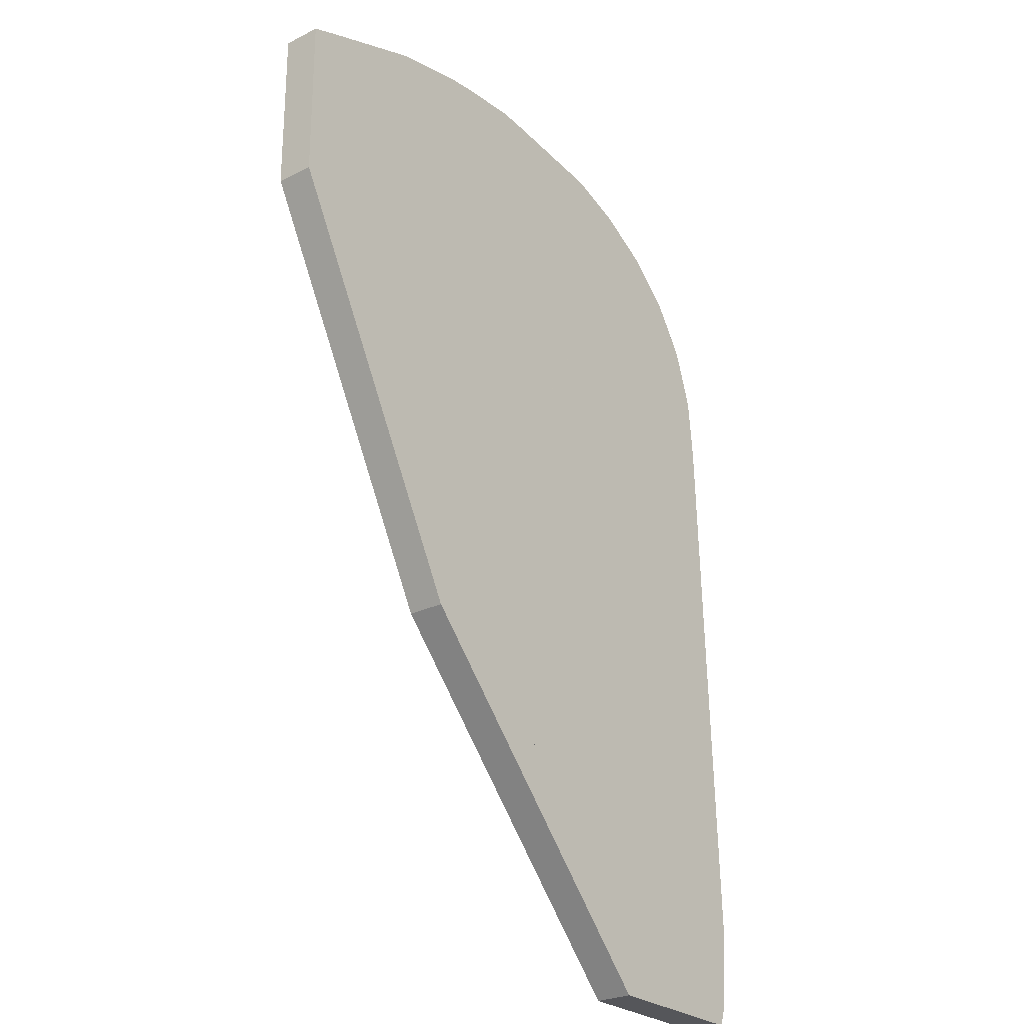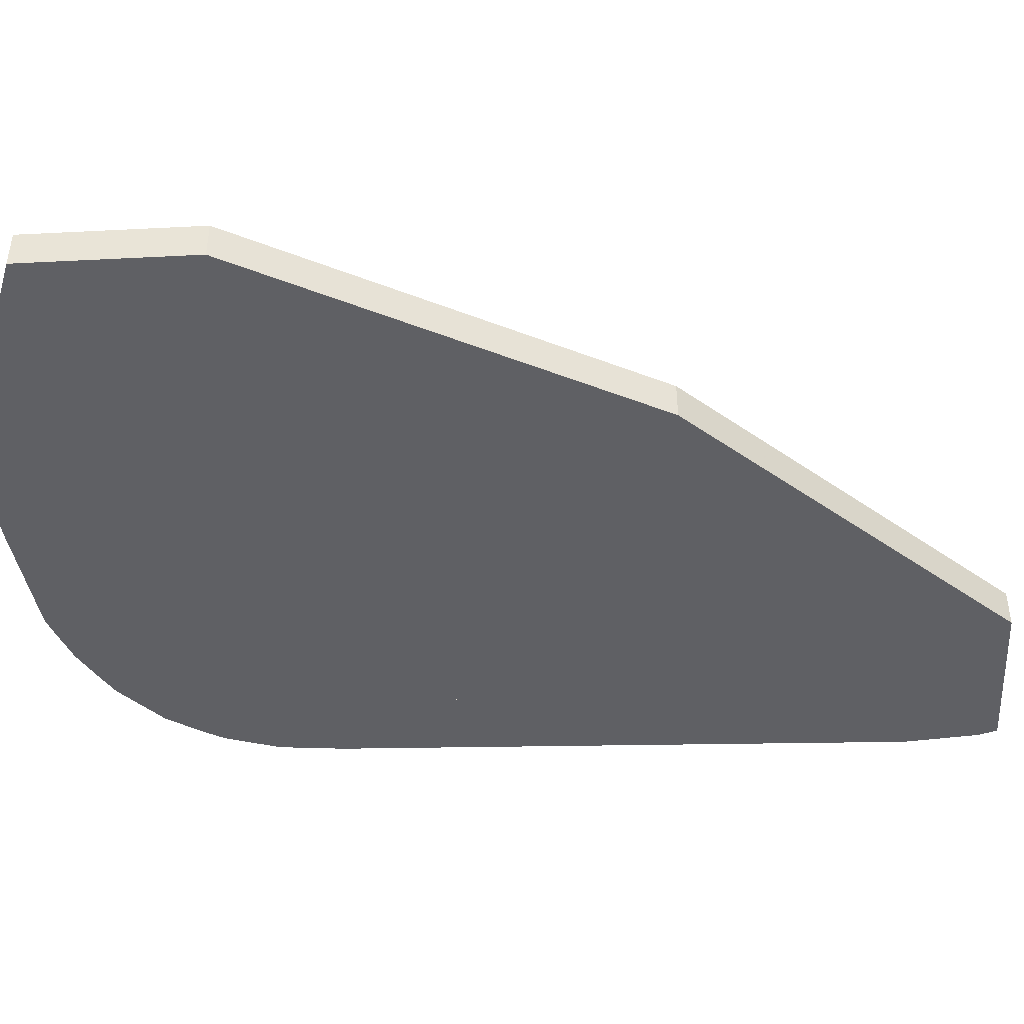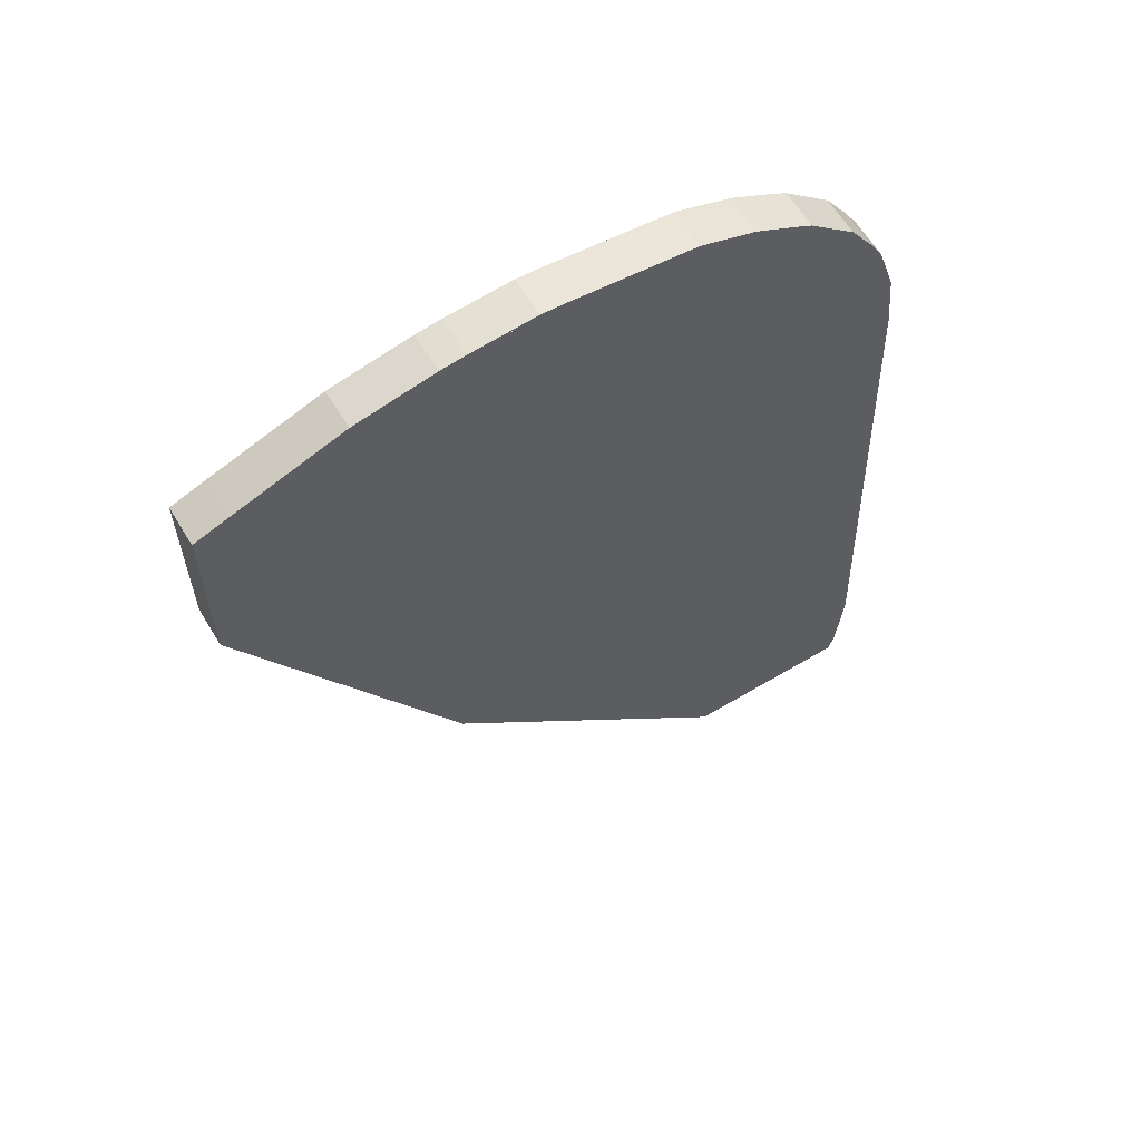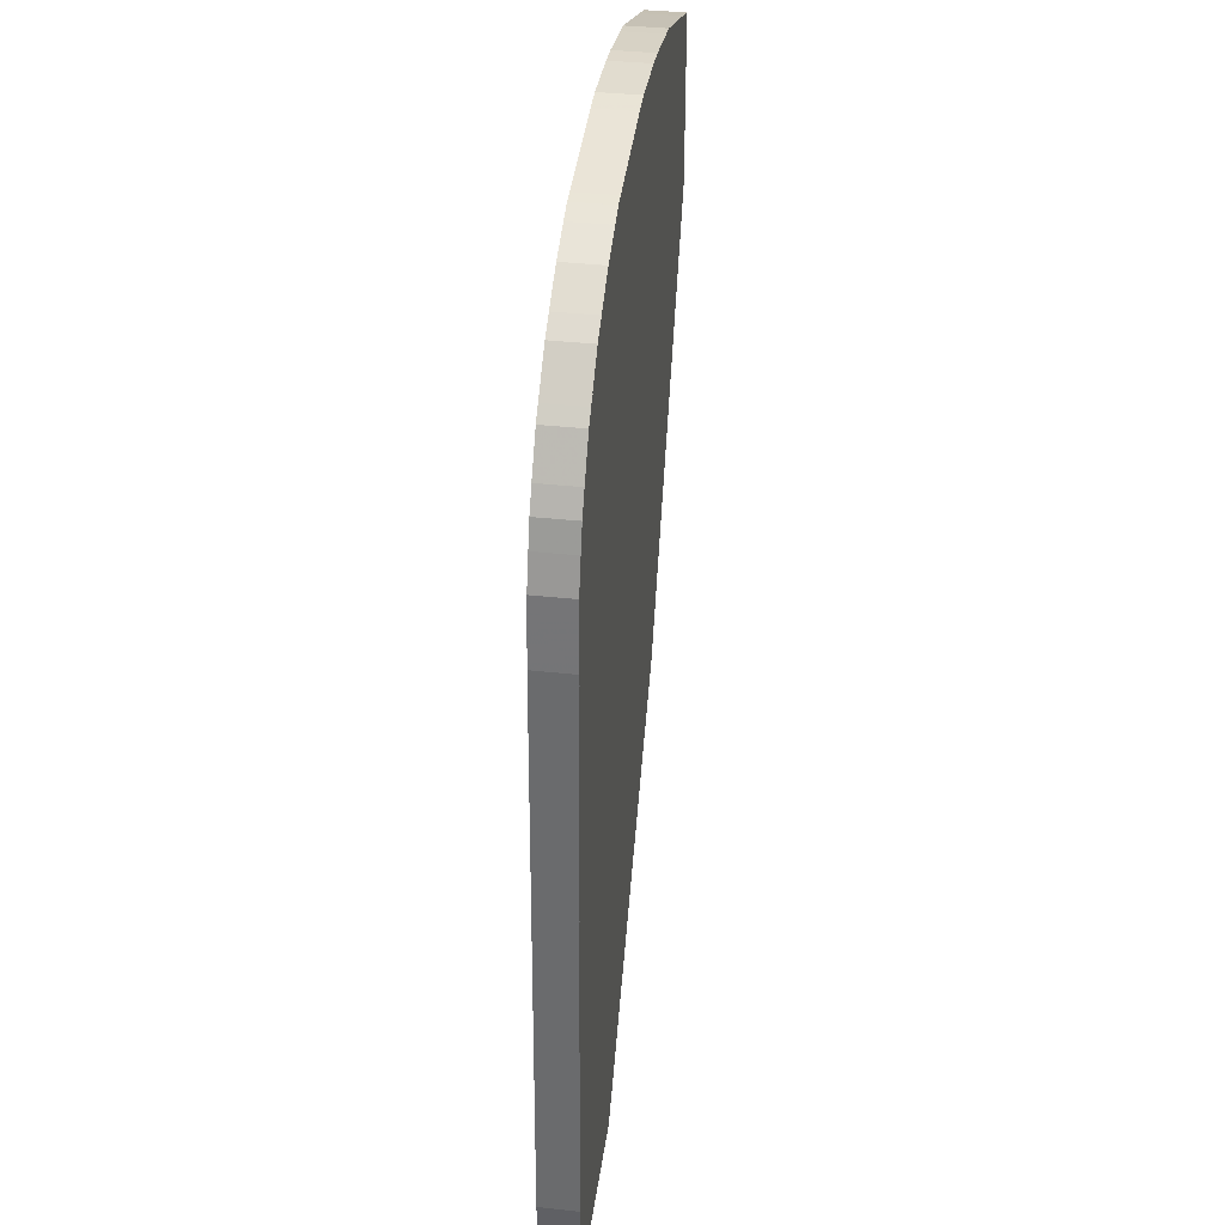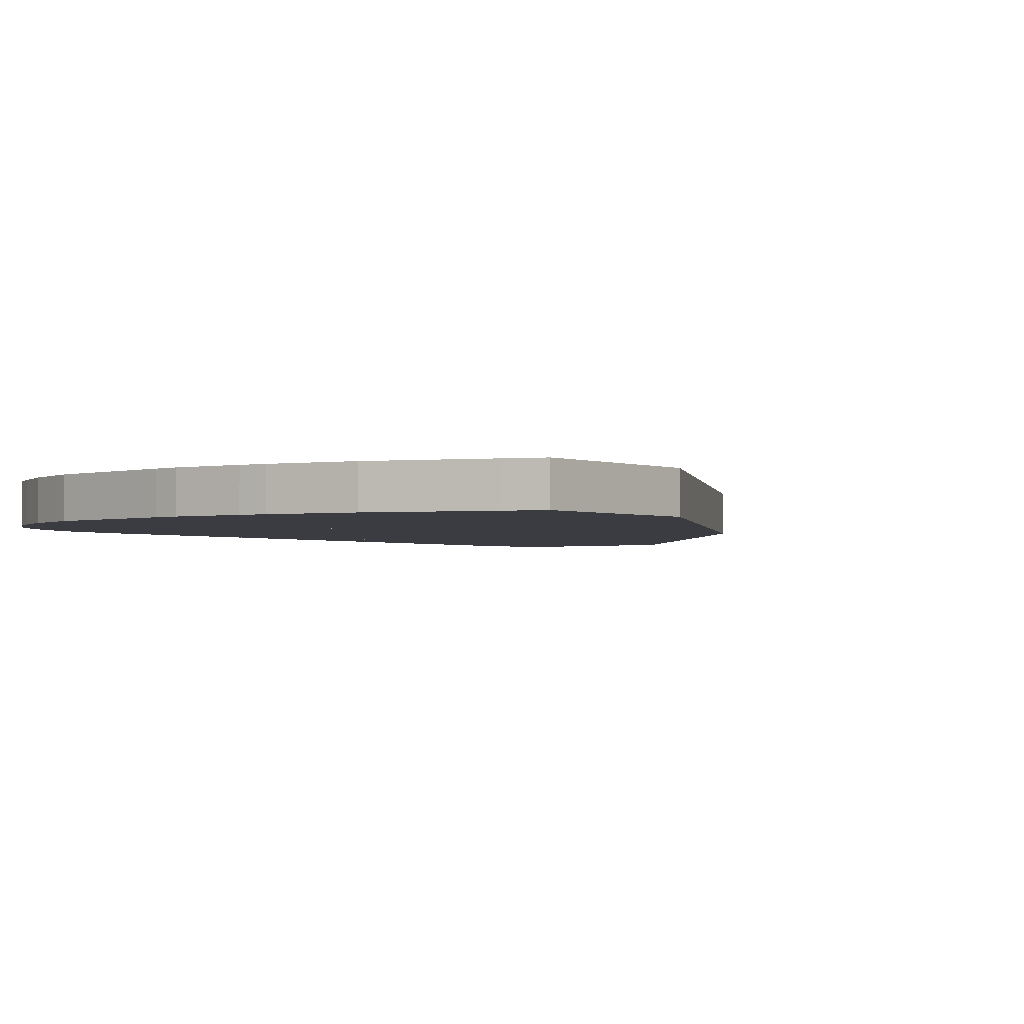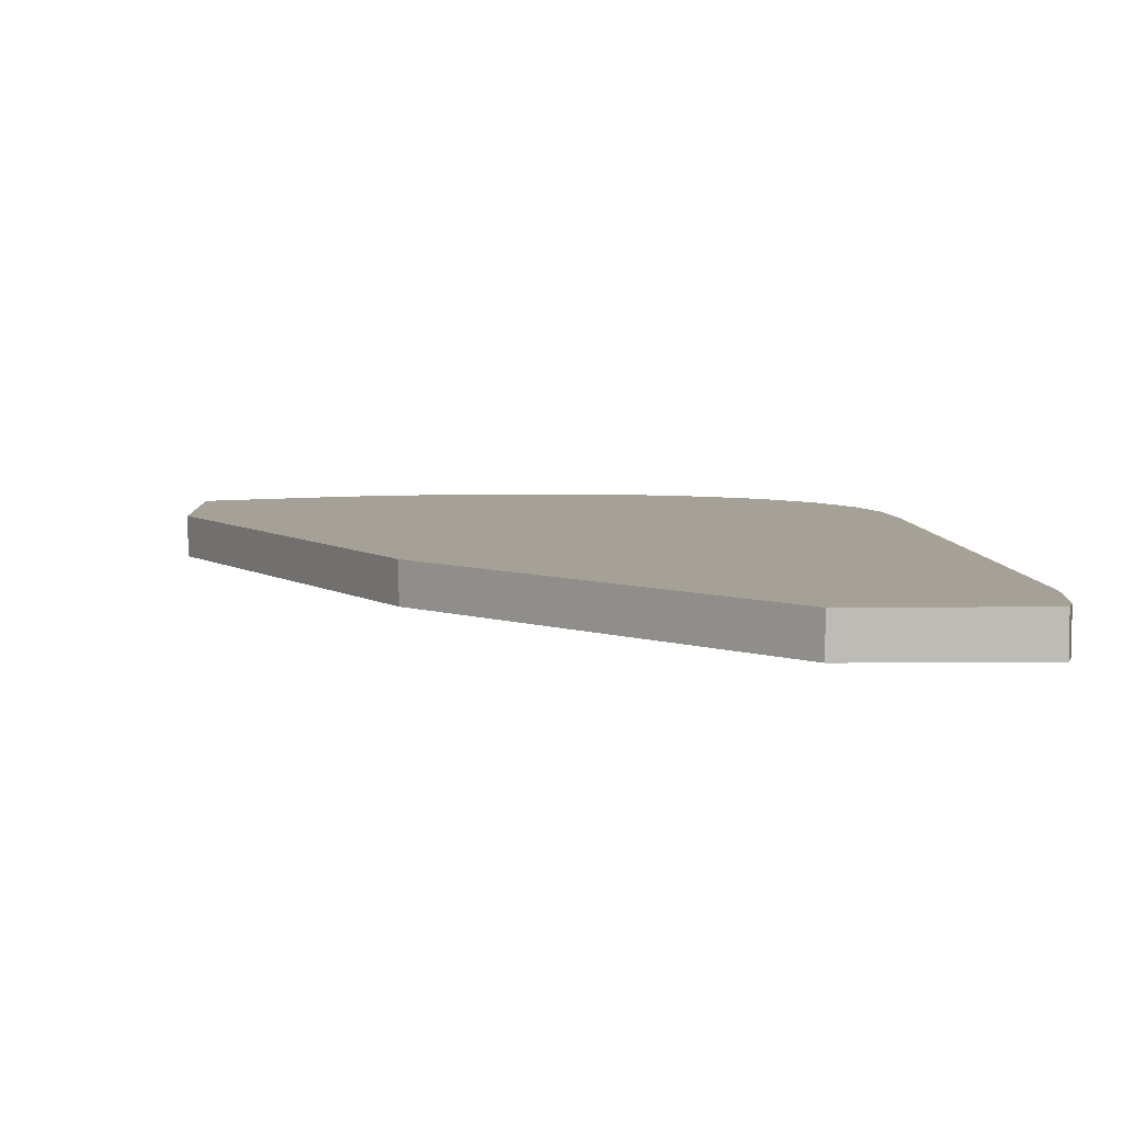
<metadata>
{"format":"obj","ext":"obj","renderer":"f3d","projection":"perspective","resolution":1024,"background":"white","views":[{"elev":-26.1,"azim":-51.8,"up":"+Y"},{"elev":-44.0,"azim":-86.6,"up":"+Z"},{"elev":61.9,"azim":-31.2,"up":"+Y"},{"elev":38.0,"azim":97.8,"up":"+Y"},{"elev":-2.2,"azim":-142.6,"up":"+Z"},{"elev":6.1,"azim":-1.8,"up":"+Z"}]}
</metadata>
<code>
v 0.7188 0.1025 0.5165
v 0.7188 0.1025 0.5155
v 0.7203 0.09783 0.5165
v 0.7203 0.09783 0.5155
v 0.7202 0.09914 0.5165
v 0.7202 0.09914 0.5155
v 0.7185 0.1027 0.5165
v 0.7185 0.1027 0.5155
v 0.7147 0.1049 0.5165
v 0.7147 0.1049 0.5155
v 0.7083 0.08864 0.5165
v 0.7083 0.08864 0.5155
v 0.707 0.1048 0.5165
v 0.707 0.1048 0.5155
v 0.7206 0.08018 0.5165
v 0.7206 0.08018 0.5155
v 0.7197 0.101 0.5165
v 0.7197 0.101 0.5155
v 0.7209 0.08263 0.5165
v 0.7209 0.08263 0.5155
v 0.7176 0.1036 0.5165
v 0.7176 0.1036 0.5155
v 0.7109 0.1053 0.5165
v 0.7109 0.1053 0.5155
v 0.7144 0.1049 0.5165
v 0.7144 0.1049 0.5155
v 0.7086 0.1051 0.5165
v 0.7086 0.1051 0.5155
v 0.7208 0.08068 0.5165
v 0.7208 0.08068 0.5155
v 0.7199 0.1004 0.5165
v 0.7199 0.1004 0.5155
v 0.7037 0.1037 0.5165
v 0.7037 0.1037 0.5155
v 0.7162 0.08018 0.5165
v 0.7162 0.08018 0.5155
v 0.717 0.1039 0.5165
v 0.717 0.1039 0.5155
v 0.7092 0.1052 0.5165
v 0.7092 0.1052 0.5155
v 0.7161 0.1044 0.5165
v 0.7161 0.1044 0.5155
v 0.7194 0.1016 0.5165
v 0.7194 0.1016 0.5155
v 0.7065 0.1047 0.5165
v 0.7065 0.1047 0.5155
v 0.7202 0.09953 0.5165
v 0.7202 0.09953 0.5155
v 0.7151 0.1047 0.5165
v 0.7151 0.1047 0.5155
v 0.7115 0.1053 0.5165
v 0.7115 0.1053 0.5155
v 0.7028 0.1034 0.5165
v 0.7028 0.1034 0.5155
v 0.7028 0.09896 0.5165
v 0.7028 0.09896 0.5155
f 47 3 5
f 48 6 4
f 3 4 5
f 5 4 6
f 47 5 6
f 47 6 48
f 3 47 48
f 3 48 4
f 11 55 37
f 12 38 56
f 55 56 37
f 37 56 38
f 11 37 38
f 11 38 12
f 55 11 12
f 55 12 56
f 11 37 15
f 12 16 38
f 37 38 15
f 15 38 16
f 11 15 16
f 11 16 12
f 37 11 12
f 37 12 38
f 37 55 45
f 38 46 56
f 55 56 45
f 45 56 46
f 37 45 46
f 37 46 38
f 55 37 38
f 55 38 56
f 15 37 47
f 16 48 38
f 37 38 47
f 47 38 48
f 15 47 48
f 15 48 16
f 37 15 16
f 37 16 38
f 11 15 35
f 12 36 16
f 15 16 35
f 35 16 36
f 11 35 36
f 11 36 12
f 15 11 12
f 15 12 16
f 45 55 53
f 46 54 56
f 55 56 53
f 53 56 54
f 45 53 54
f 45 54 46
f 55 45 46
f 55 46 56
f 37 45 23
f 38 24 46
f 45 46 23
f 23 46 24
f 37 23 24
f 37 24 38
f 45 37 38
f 45 38 46
f 15 47 19
f 16 20 48
f 47 48 19
f 19 48 20
f 15 19 20
f 15 20 16
f 47 15 16
f 47 16 48
f 47 37 1
f 48 2 38
f 37 38 1
f 1 38 2
f 47 1 2
f 47 2 48
f 37 47 48
f 37 48 38
f 37 23 9
f 38 10 24
f 23 24 9
f 9 24 10
f 37 9 10
f 37 10 38
f 23 37 38
f 23 38 24
f 19 47 3
f 20 4 48
f 47 48 3
f 3 48 4
f 19 3 4
f 19 4 20
f 47 19 20
f 47 20 48
f 47 1 17
f 48 18 2
f 1 2 17
f 17 2 18
f 47 17 18
f 47 18 48
f 1 47 48
f 1 48 2
f 23 45 27
f 24 28 46
f 45 46 27
f 27 46 28
f 23 27 28
f 23 28 24
f 45 23 24
f 45 24 46
f 37 9 41
f 38 42 10
f 9 10 41
f 41 10 42
f 37 41 42
f 37 42 38
f 9 37 38
f 9 38 10
f 15 19 29
f 16 30 20
f 19 20 29
f 29 20 30
f 15 29 30
f 15 30 16
f 19 15 16
f 19 16 20
f 1 37 21
f 2 22 38
f 37 38 21
f 21 38 22
f 1 21 22
f 1 22 2
f 37 1 2
f 37 2 38
f 9 23 51
f 10 52 24
f 23 24 51
f 51 24 52
f 9 51 52
f 9 52 10
f 23 9 10
f 23 10 24
f 23 27 39
f 24 40 28
f 27 28 39
f 39 28 40
f 23 39 40
f 23 40 24
f 27 23 24
f 27 24 28
f 17 1 43
f 18 44 2
f 1 2 43
f 43 2 44
f 17 43 44
f 17 44 18
f 1 17 18
f 1 18 2
f 45 53 33
f 46 34 54
f 53 54 33
f 33 54 34
f 45 33 34
f 45 34 46
f 53 45 46
f 53 46 54
f 47 17 31
f 48 32 18
f 17 18 31
f 31 18 32
f 47 31 32
f 47 32 48
f 17 47 48
f 17 48 18
f 41 9 49
f 42 50 10
f 9 10 49
f 49 10 50
f 41 49 50
f 41 50 42
f 9 41 42
f 9 42 10
f 9 51 25
f 10 26 52
f 51 52 25
f 25 52 26
f 9 25 26
f 9 26 10
f 51 9 10
f 51 10 52
f 27 45 13
f 28 14 46
f 45 46 13
f 13 46 14
f 27 13 14
f 27 14 28
f 45 27 28
f 45 28 46
f 1 21 7
f 2 8 22
f 21 22 7
f 7 22 8
f 1 7 8
f 1 8 2
f 21 1 2
f 21 2 22
f 47 15 19
f 48 20 16
f 15 16 19
f 19 16 20
f 47 19 20
f 47 20 48
f 15 47 48
f 15 48 16
f 37 1 21
f 38 22 2
f 1 2 21
f 21 2 22
f 37 21 22
f 37 22 38
f 1 37 38
f 1 38 2
f 1 17 43
f 2 44 18
f 17 18 43
f 43 18 44
f 1 43 44
f 1 44 2
f 17 1 2
f 17 2 18
f 9 41 49
f 10 50 42
f 41 42 49
f 49 42 50
f 9 49 50
f 9 50 10
f 41 9 10
f 41 10 42

</code>
